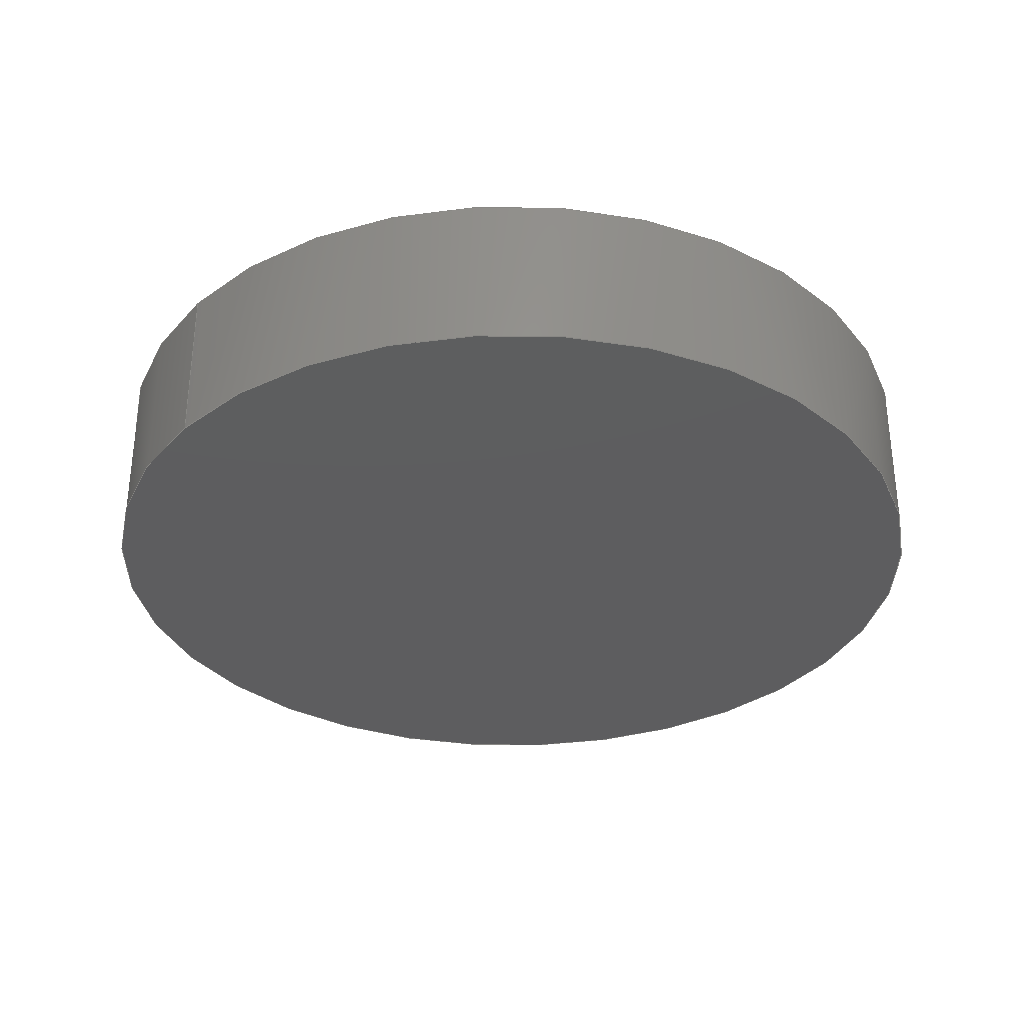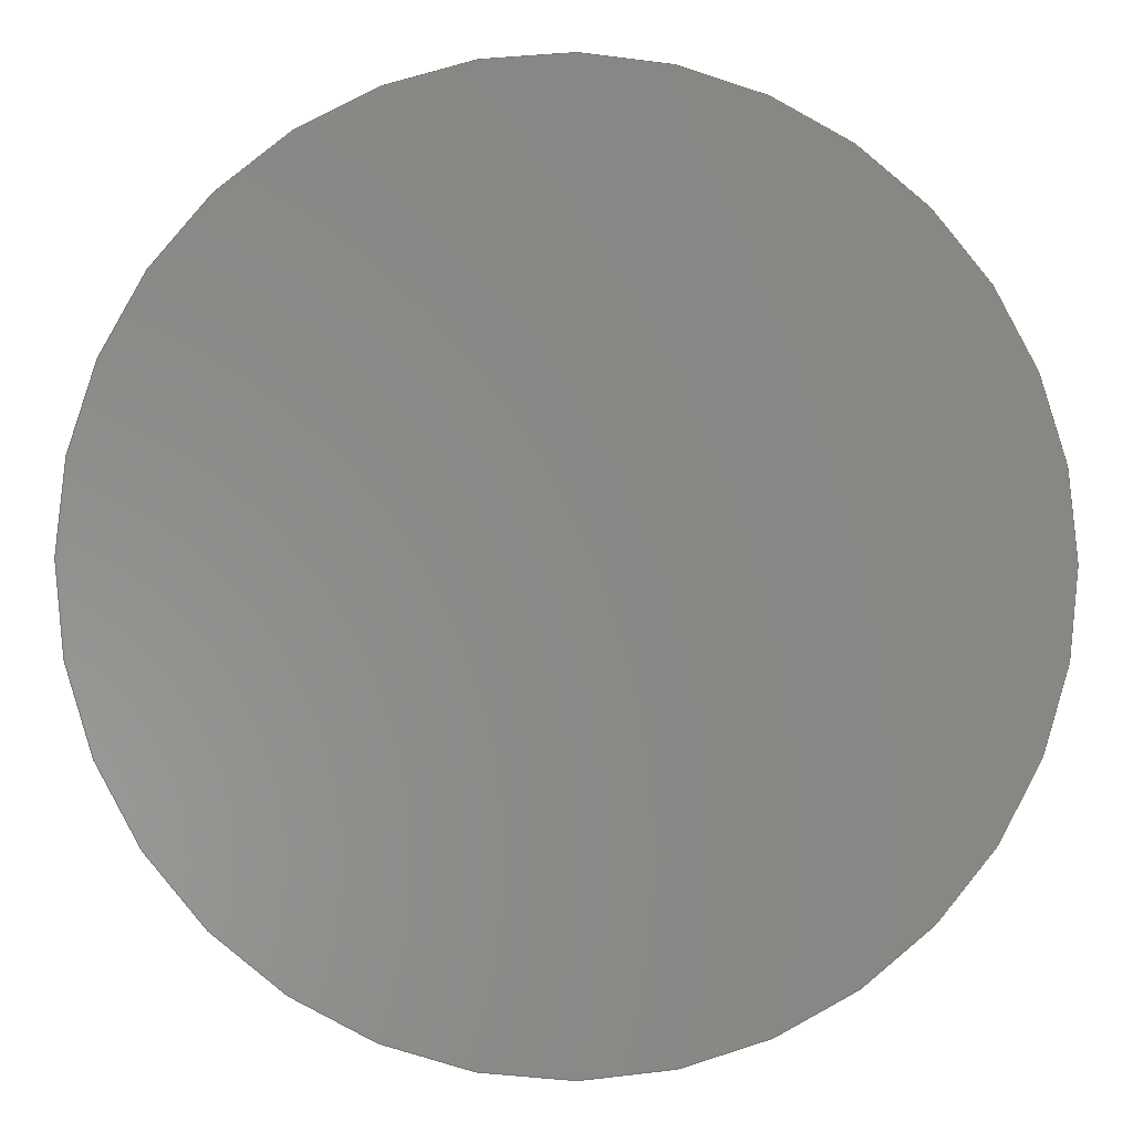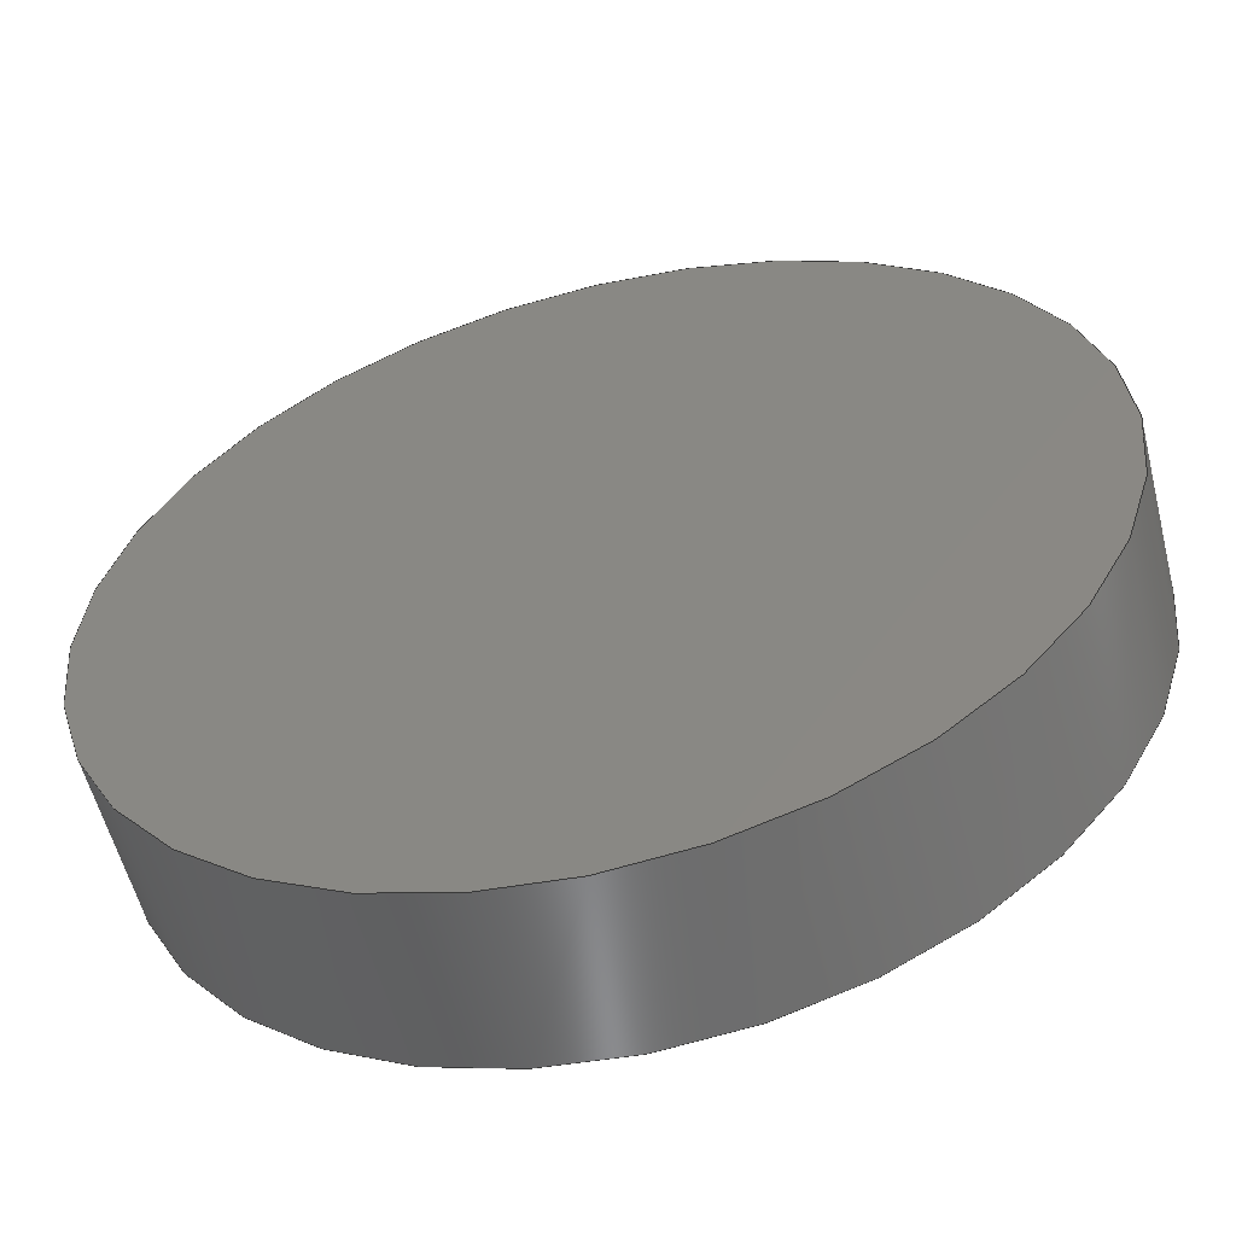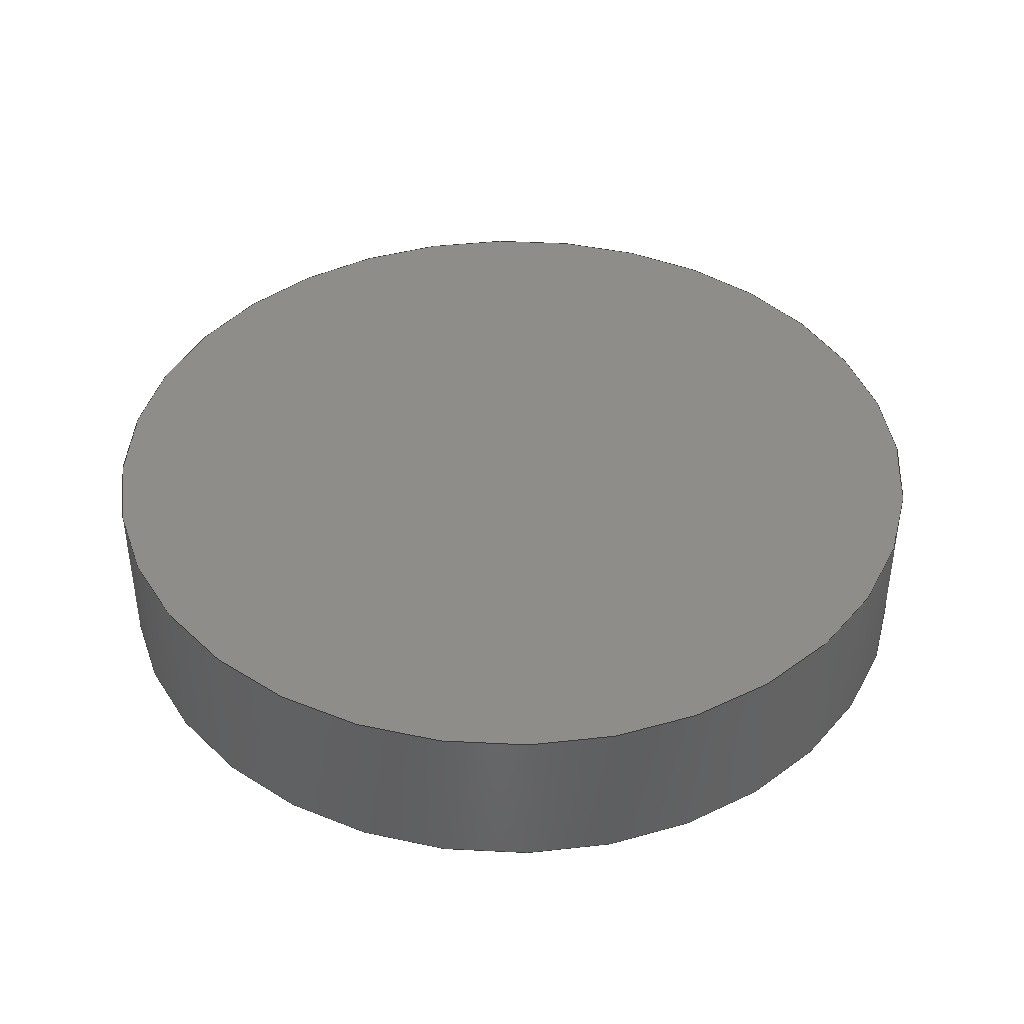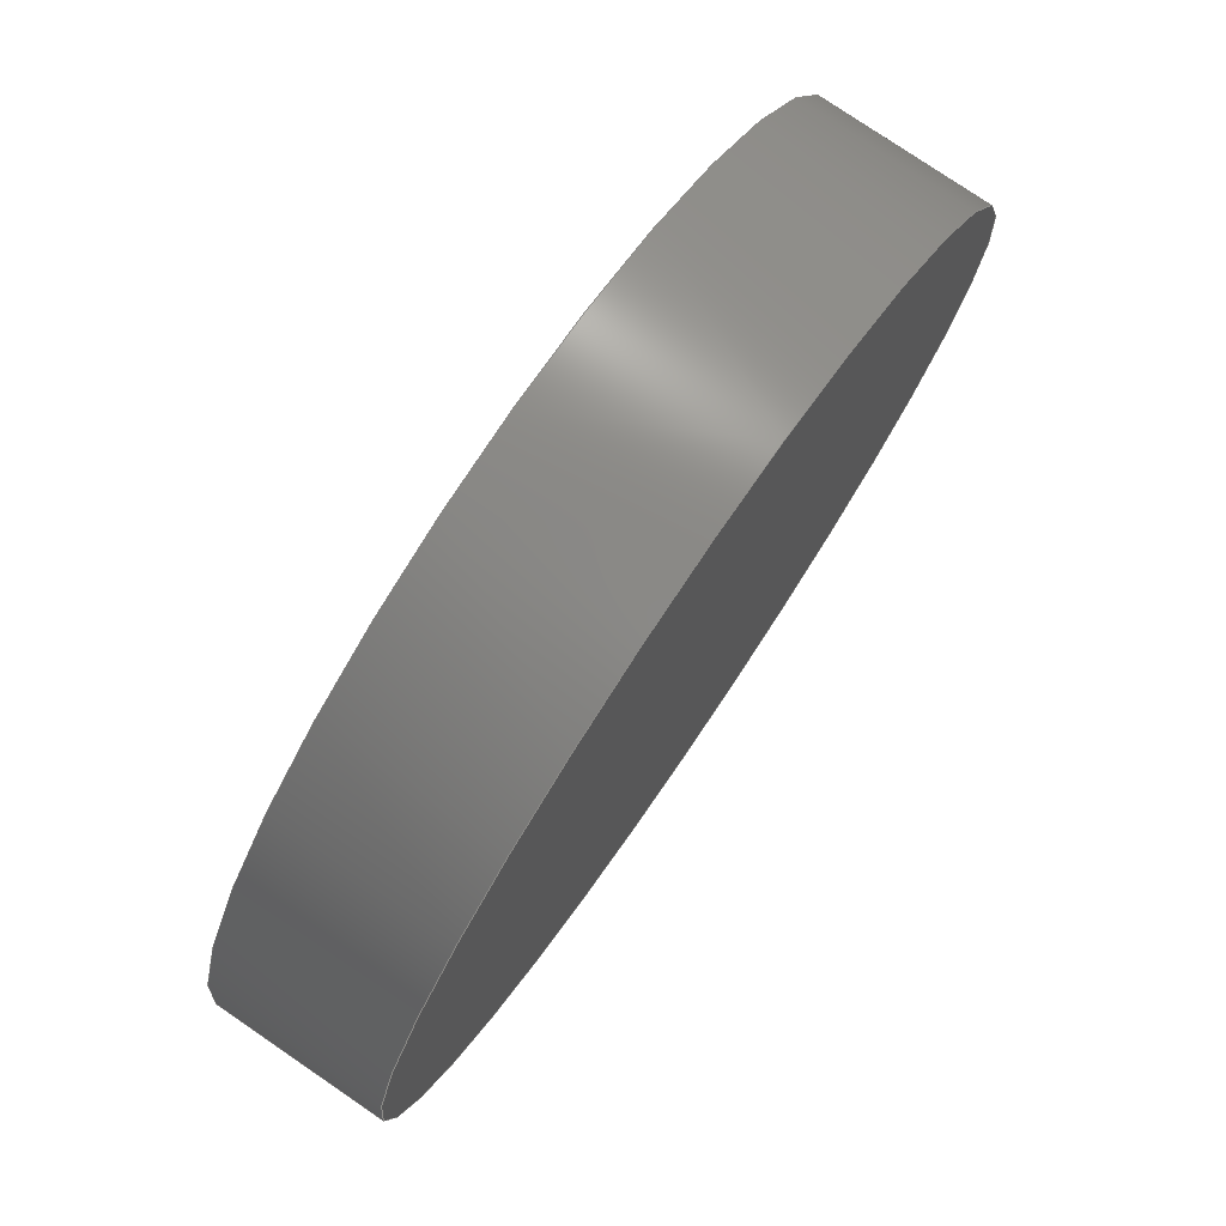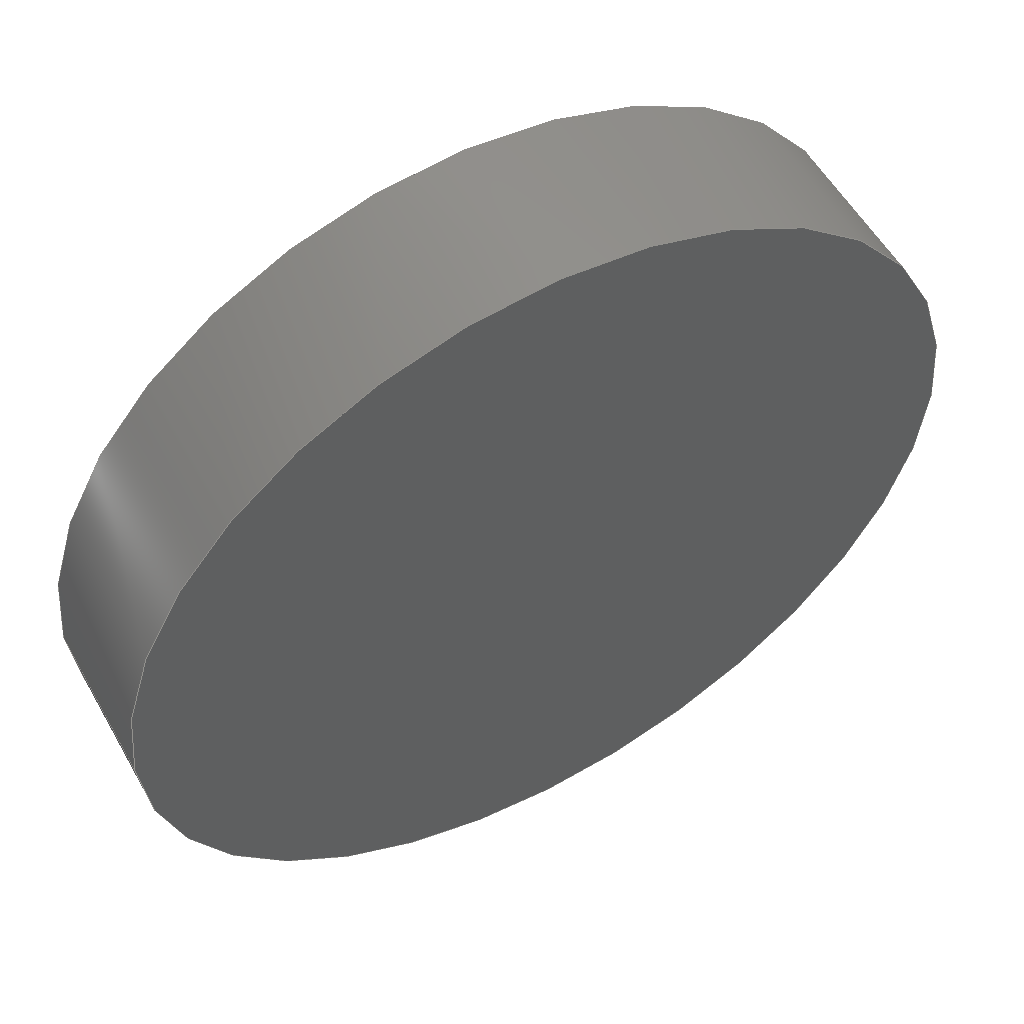
<metadata>
{"format":"step","ext":"step","renderer":"f3d","projection":"perspective","resolution":1024,"background":"white","views":[{"elev":-32.9,"azim":-40.3,"up":"+Y"},{"elev":-3.1,"azim":173.5,"up":"+Z"},{"elev":-57.0,"azim":14.2,"up":"+Z"},{"elev":41.1,"azim":155.4,"up":"+Y"},{"elev":77.7,"azim":-55.7,"up":"+Z"},{"elev":55.6,"azim":-29.2,"up":"+Z"}]}
</metadata>
<code>
ISO-10303-21;
DATA;
#1=MECHANICAL_DESIGN_GEOMETRIC_PRESENTATION_REPRESENTATION('',(#4),#77);
#2=SHAPE_REPRESENTATION_RELATIONSHIP('SRR','None',#84,#3);
#3=ADVANCED_BREP_SHAPE_REPRESENTATION('',(#5),#76);
#4=STYLED_ITEM('',(#94),#5);
#5=MANIFOLD_SOLID_BREP('Body1',#33);
#6=PLANE('',#50);
#7=PLANE('',#51);
#8=FACE_OUTER_BOUND('',#11,.T.);
#9=FACE_OUTER_BOUND('',#12,.T.);
#10=FACE_OUTER_BOUND('',#13,.T.);
#11=EDGE_LOOP('',(#23,#24,#25,#26));
#12=EDGE_LOOP('',(#27));
#13=EDGE_LOOP('',(#28));
#14=LINE('',#70,#15);
#15=VECTOR('',#58,1);
#16=CIRCLE('',#48,1);
#17=CIRCLE('',#49,1);
#18=VERTEX_POINT('',#67);
#19=VERTEX_POINT('',#69);
#20=EDGE_CURVE('',#18,#18,#16,.T.);
#21=EDGE_CURVE('',#18,#19,#14,.T.);
#22=EDGE_CURVE('',#19,#19,#17,.T.);
#23=ORIENTED_EDGE('',*,*,#20,.F.);
#24=ORIENTED_EDGE('',*,*,#21,.T.);
#25=ORIENTED_EDGE('',*,*,#22,.T.);
#26=ORIENTED_EDGE('',*,*,#21,.F.);
#27=ORIENTED_EDGE('',*,*,#20,.T.);
#28=ORIENTED_EDGE('',*,*,#22,.F.);
#29=CYLINDRICAL_SURFACE('',#47,1);
#30=ADVANCED_FACE('',(#8),#29,.T.);
#31=ADVANCED_FACE('',(#9),#6,.T.);
#32=ADVANCED_FACE('',(#10),#7,.F.);
#33=CLOSED_SHELL('',(#30,#31,#32));
#34=DERIVED_UNIT_ELEMENT(#36,1);
#35=DERIVED_UNIT_ELEMENT(#79,3);
#36=(
MASS_UNIT()
NAMED_UNIT(*)
SI_UNIT(.KILO.,.GRAM.)
);
#37=DERIVED_UNIT((#34,#35));
#38=MEASURE_REPRESENTATION_ITEM('density measure',
POSITIVE_RATIO_MEASURE(7850),#37);
#39=PROPERTY_DEFINITION_REPRESENTATION(#44,#41);
#40=PROPERTY_DEFINITION_REPRESENTATION(#45,#42);
#41=REPRESENTATION('material name',(#43),#76);
#42=REPRESENTATION('density',(#38),#76);
#43=DESCRIPTIVE_REPRESENTATION_ITEM('Steel','Steel');
#44=PROPERTY_DEFINITION('material property','material name',#86);
#45=PROPERTY_DEFINITION('material property','density of part',#86);
#46=AXIS2_PLACEMENT_3D('placement',#65,#52,#53);
#47=AXIS2_PLACEMENT_3D('',#66,#54,#55);
#48=AXIS2_PLACEMENT_3D('',#68,#56,#57);
#49=AXIS2_PLACEMENT_3D('',#71,#59,#60);
#50=AXIS2_PLACEMENT_3D('',#72,#61,#62);
#51=AXIS2_PLACEMENT_3D('',#73,#63,#64);
#52=DIRECTION('axis',(0,0,1));
#53=DIRECTION('refdir',(1,0,0));
#54=DIRECTION('center_axis',(0,1,0));
#55=DIRECTION('ref_axis',(1,0,0));
#56=DIRECTION('center_axis',(0,1,0));
#57=DIRECTION('ref_axis',(1,0,0));
#58=DIRECTION('',(0,-1,0));
#59=DIRECTION('center_axis',(0,1,0));
#60=DIRECTION('ref_axis',(1,0,0));
#61=DIRECTION('center_axis',(0,1,0));
#62=DIRECTION('ref_axis',(1,0,0));
#63=DIRECTION('center_axis',(0,1,0));
#64=DIRECTION('ref_axis',(1,0,0));
#65=CARTESIAN_POINT('',(0,0,0));
#66=CARTESIAN_POINT('Origin',(0,0,0));
#67=CARTESIAN_POINT('',(-1,0.37,1.225e-16));
#68=CARTESIAN_POINT('Origin',(0,0.37,0));
#69=CARTESIAN_POINT('',(-1,0,1.225e-16));
#70=CARTESIAN_POINT('',(-1,0,1.225e-16));
#71=CARTESIAN_POINT('Origin',(0,0,0));
#72=CARTESIAN_POINT('Origin',(0,0.37,0));
#73=CARTESIAN_POINT('Origin',(0,0,0));
#74=UNCERTAINTY_MEASURE_WITH_UNIT(LENGTH_MEASURE(0.001),#78,
'DISTANCE_ACCURACY_VALUE',
'Maximum model space distance between geometric entities at asserted c
onnectivities');
#75=UNCERTAINTY_MEASURE_WITH_UNIT(LENGTH_MEASURE(0.001),#78,
'DISTANCE_ACCURACY_VALUE',
'Maximum model space distance between geometric entities at asserted c
onnectivities');
#76=(
GEOMETRIC_REPRESENTATION_CONTEXT(3)
GLOBAL_UNCERTAINTY_ASSIGNED_CONTEXT((#74))
GLOBAL_UNIT_ASSIGNED_CONTEXT((#78,#80,#81))
REPRESENTATION_CONTEXT('','3D')
);
#77=(
GEOMETRIC_REPRESENTATION_CONTEXT(3)
GLOBAL_UNCERTAINTY_ASSIGNED_CONTEXT((#75))
GLOBAL_UNIT_ASSIGNED_CONTEXT((#78,#80,#81))
REPRESENTATION_CONTEXT('','3D')
);
#78=(
LENGTH_UNIT()
NAMED_UNIT(*)
SI_UNIT(.CENTI.,.METRE.)
);
#79=(
LENGTH_UNIT()
NAMED_UNIT(*)
SI_UNIT($,.METRE.)
);
#80=(
NAMED_UNIT(*)
PLANE_ANGLE_UNIT()
SI_UNIT($,.RADIAN.)
);
#81=(
NAMED_UNIT(*)
SI_UNIT($,.STERADIAN.)
SOLID_ANGLE_UNIT()
);
#82=SHAPE_DEFINITION_REPRESENTATION(#83,#84);
#83=PRODUCT_DEFINITION_SHAPE('',$,#86);
#84=SHAPE_REPRESENTATION('',(#46),#76);
#85=PRODUCT_DEFINITION_CONTEXT('part definition',#90,'design');
#86=PRODUCT_DEFINITION('14_11 (1)','14_11 (1)',#87,#85);
#87=PRODUCT_DEFINITION_FORMATION('',$,#92);
#88=PRODUCT_RELATED_PRODUCT_CATEGORY('14_11 (1)','14_11 (1)',(#92));
#89=APPLICATION_PROTOCOL_DEFINITION('international standard',
'automotive_design',2009,#90);
#90=APPLICATION_CONTEXT(
'Core Data for Automotive Mechanical Design Process');
#91=PRODUCT_CONTEXT('part definition',#90,'mechanical');
#92=PRODUCT('14_11 (1)','14_11 (1)',$,(#91));
#93=PRESENTATION_STYLE_ASSIGNMENT((#95));
#94=PRESENTATION_STYLE_ASSIGNMENT((#96));
#95=SURFACE_STYLE_USAGE(.BOTH.,#97);
#96=SURFACE_STYLE_USAGE(.BOTH.,#98);
#97=SURFACE_SIDE_STYLE('',(#99));
#98=SURFACE_SIDE_STYLE('',(#100));
#99=SURFACE_STYLE_FILL_AREA(#101);
#100=SURFACE_STYLE_FILL_AREA(#102);
#101=FILL_AREA_STYLE('Steel - Satin',(#103));
#102=FILL_AREA_STYLE('Rubber - Hard',(#104));
#103=FILL_AREA_STYLE_COLOUR('Steel - Satin',#105);
#104=FILL_AREA_STYLE_COLOUR('Rubber - Hard',#106);
#105=COLOUR_RGB('Steel - Satin',0.6275,0.6275,0.6275);
#106=COLOUR_RGB('Rubber - Hard',0.1529,0.1529,0.1529);
ENDSEC;
END-ISO-10303-21;

</code>
